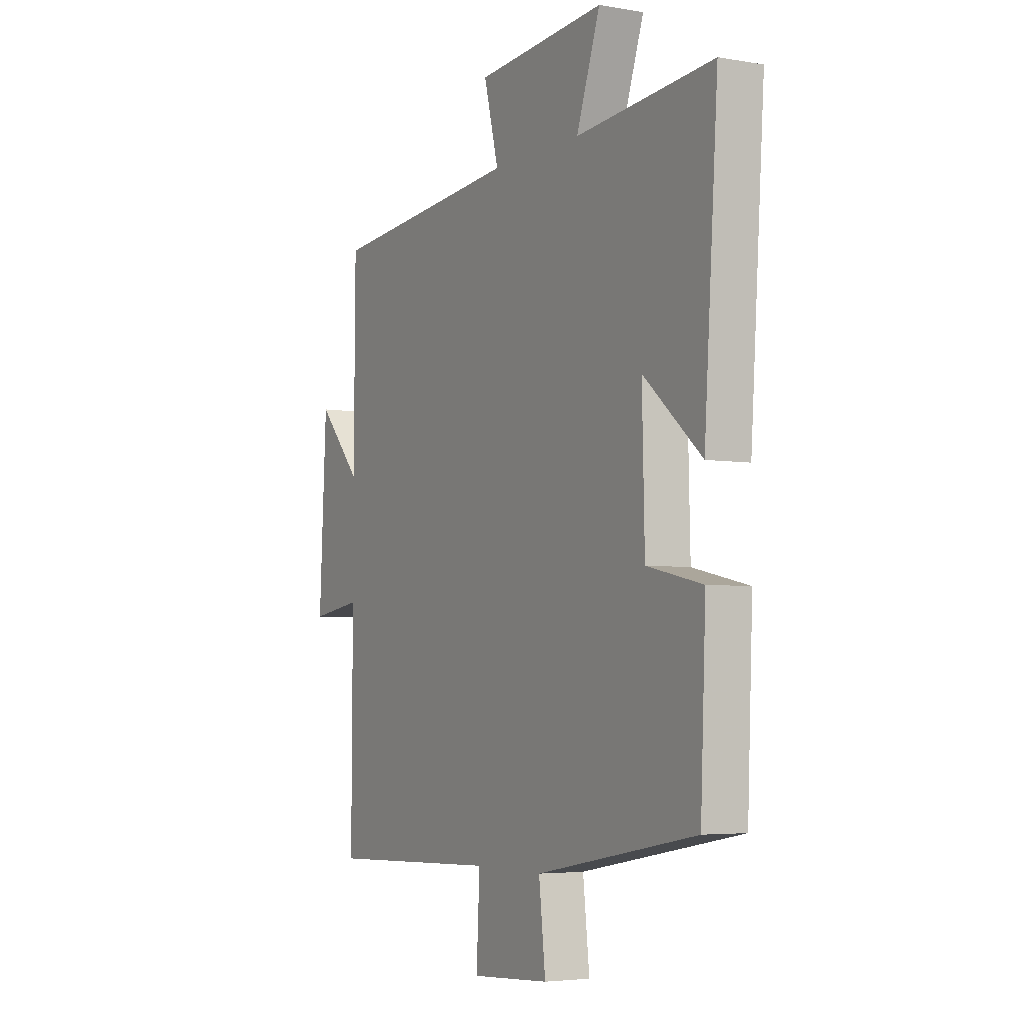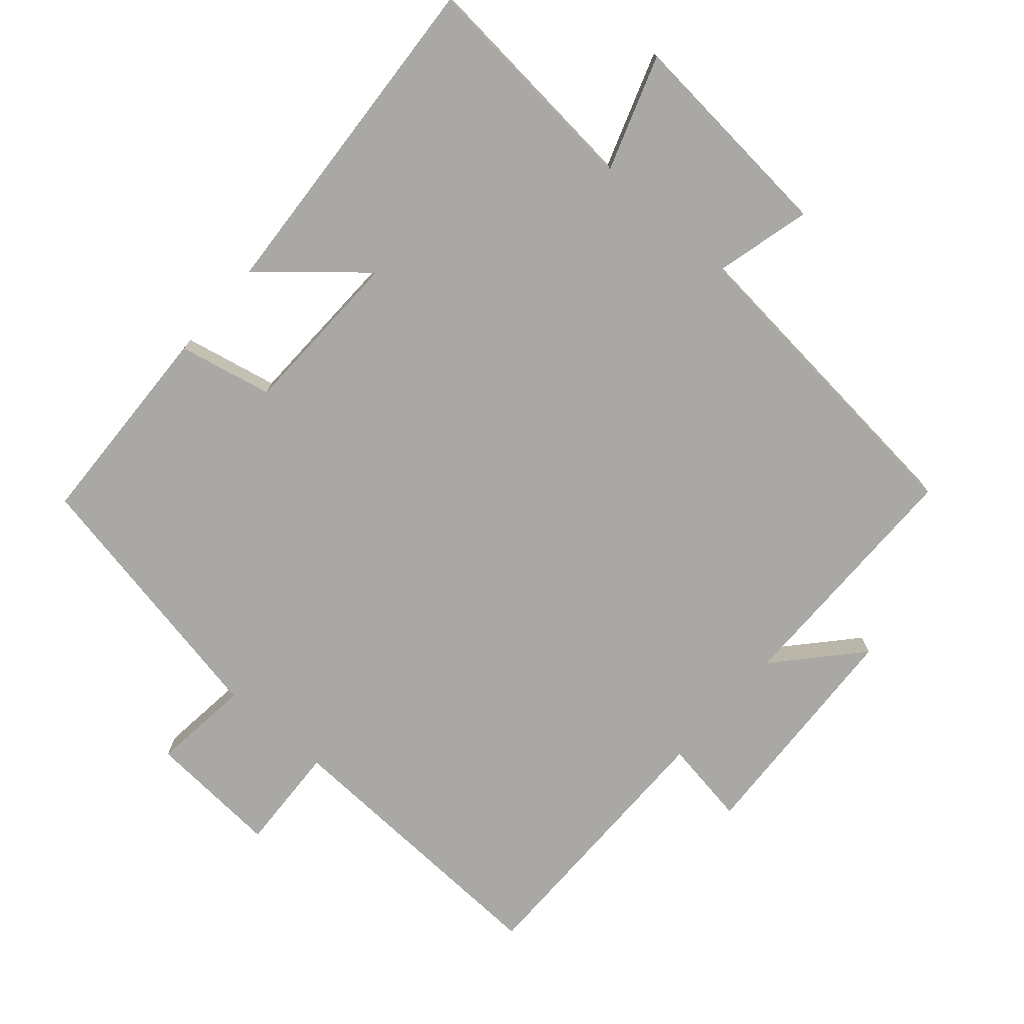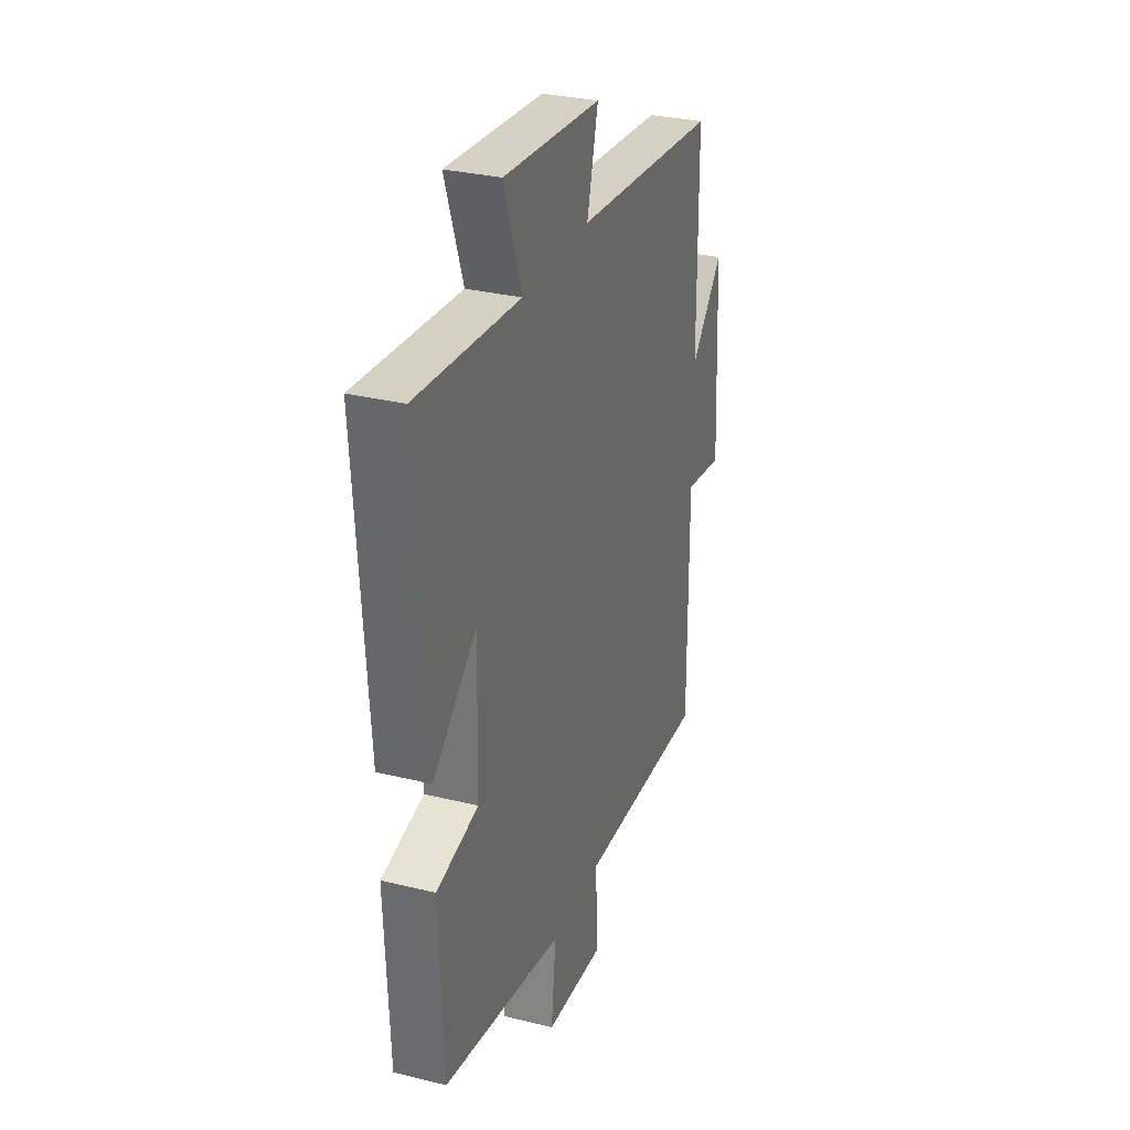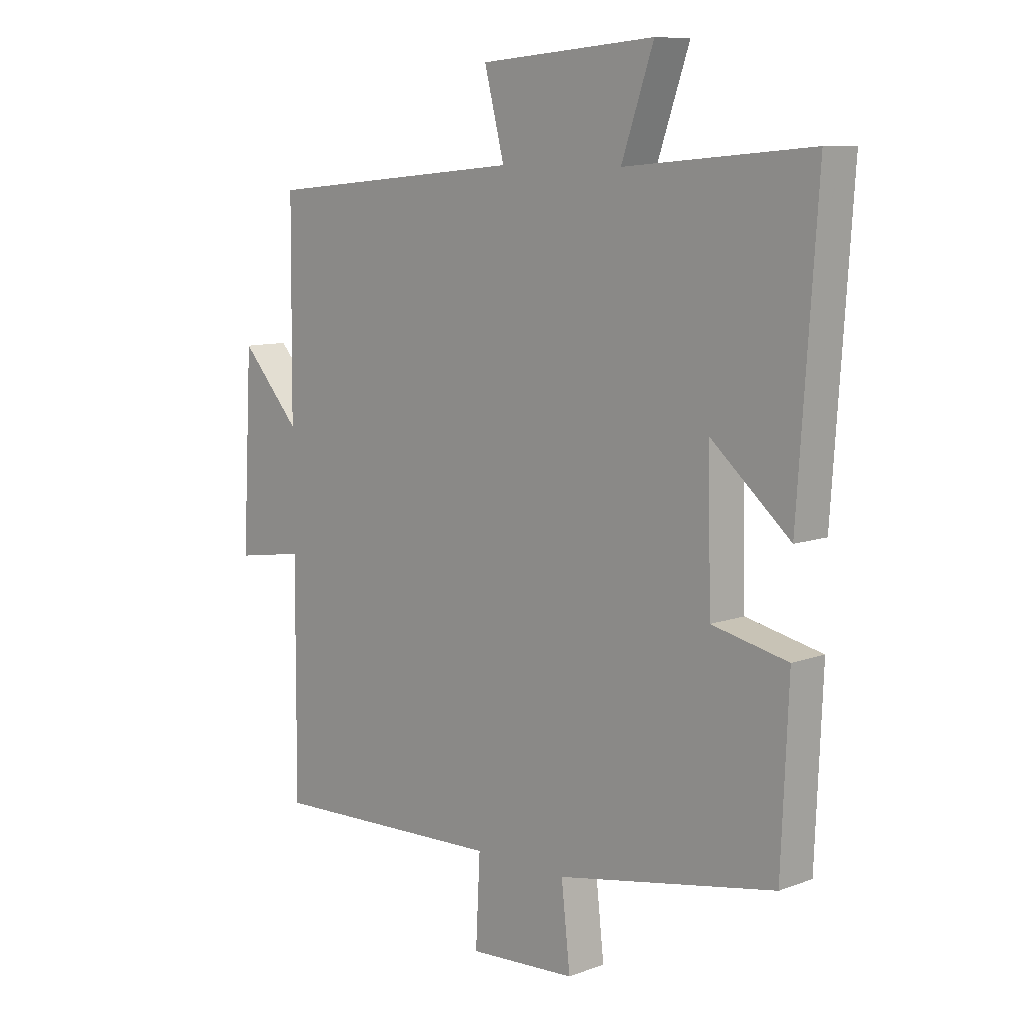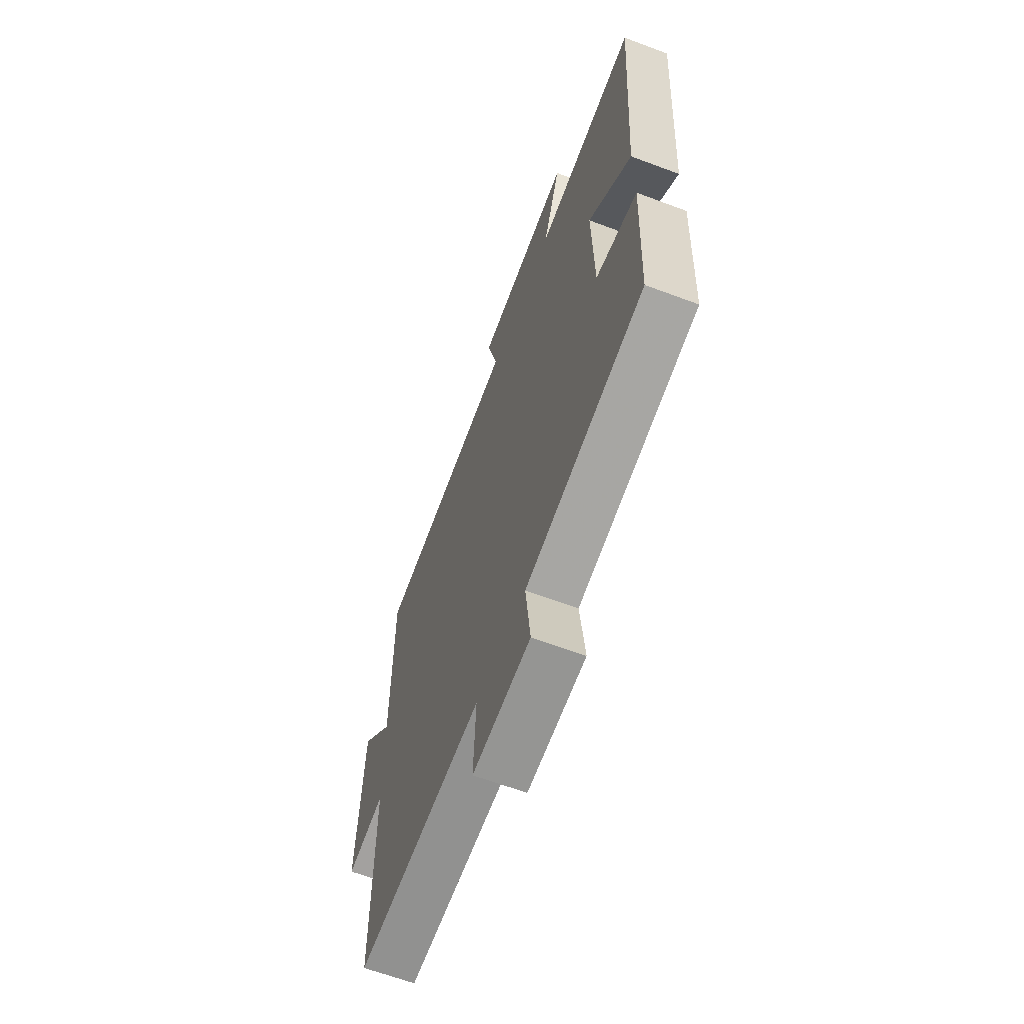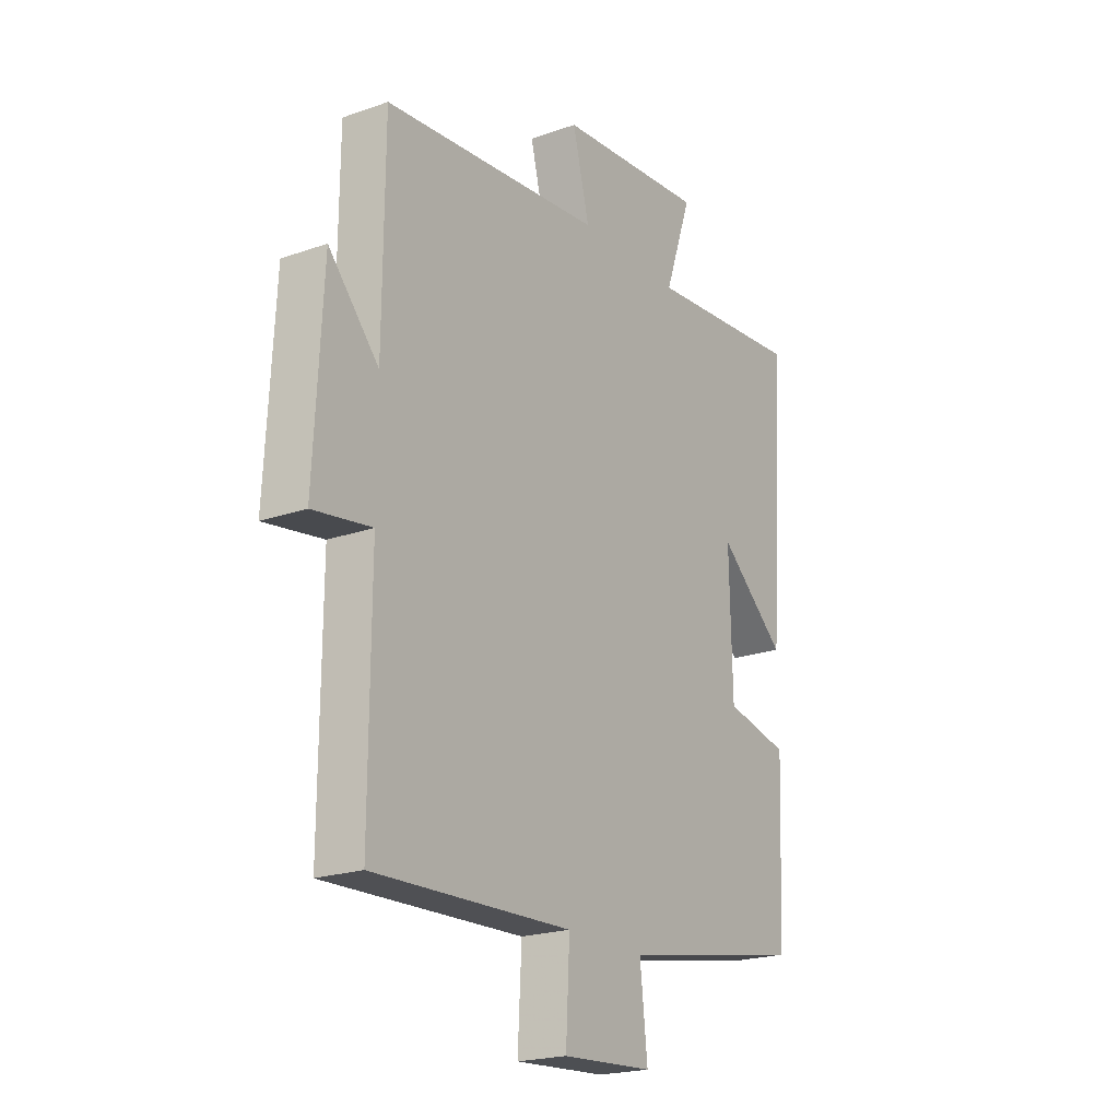
<metadata>
{"format":"obj","ext":"obj","renderer":"f3d","projection":"perspective","resolution":1024,"background":"white","views":[{"elev":-4.4,"azim":-119.4,"up":"+Z"},{"elev":-75.2,"azim":-41.3,"up":"+Y"},{"elev":30.8,"azim":-70.5,"up":"+Z"},{"elev":9.2,"azim":-134.2,"up":"+Z"},{"elev":-63.9,"azim":-110.8,"up":"+Z"},{"elev":-21.0,"azim":122.3,"up":"+Z"}]}
</metadata>
<code>
v -0.534 0.07 0.529
v -0.197 0.07 0.5
v -0.255 0.07 0.667
v 0.063 0.07 0.641
v 0.027 0.07 0.5
v 0.497 0.07 0.457
v 0.5 0.07 0.092
v 0.607 0.07 0.211
v 0.625 0.07 -0.129
v 0.5 0.07 -0.11
v 0.502 0.07 -0.515
v 0.078 0.07 -0.5
v 0.086 0.07 -0.656
v -0.108 0.07 -0.644
v -0.092 0.07 -0.5
v -0.487 0.07 -0.427
v -0.5 0.07 -0.122
v -0.363 0.07 -0.092
v -0.357 0.07 0.156
v -0.5 0.07 0.032
v -0.534 0 0.529
v -0.197 0 0.5
v -0.255 0 0.667
v 0.063 0 0.641
v 0.027 0 0.5
v 0.497 0 0.457
v 0.5 0 0.092
v 0.607 0 0.211
v 0.625 0 -0.129
v 0.5 0 -0.11
v 0.502 0 -0.515
v 0.078 0 -0.5
v 0.086 0 -0.656
v -0.108 0 -0.644
v -0.092 0 -0.5
v -0.487 0 -0.427
v -0.5 0 -0.122
v -0.363 0 -0.092
v -0.357 0 0.156
v -0.5 0 0.032
f 19 20 1 2
f 18 19 2
f 15 16 17 18
f 15 18 2
f 12 13 14 15
f 12 15 2
f 10 11 12 2
f 7 8 9 10
f 5 6 7 10
f 5 10 2 3
f 3 4 5
f 22 21 40 39
f 22 39 38
f 38 37 36 35
f 22 38 35
f 35 34 33 32
f 22 35 32
f 22 32 31 30
f 30 29 28 27
f 30 27 26 25
f 23 22 30 25
f 25 24 23
f 1 21 22 2
f 2 22 23 3
f 3 23 24 4
f 4 24 25 5
f 5 25 26 6
f 6 26 27 7
f 7 27 28 8
f 8 28 29 9
f 9 29 30 10
f 10 30 31 11
f 11 31 32 12
f 12 32 33 13
f 13 33 34 14
f 14 34 35 15
f 15 35 36 16
f 16 36 37 17
f 17 37 38 18
f 18 38 39 19
f 19 39 40 20
f 20 40 21 1

</code>
